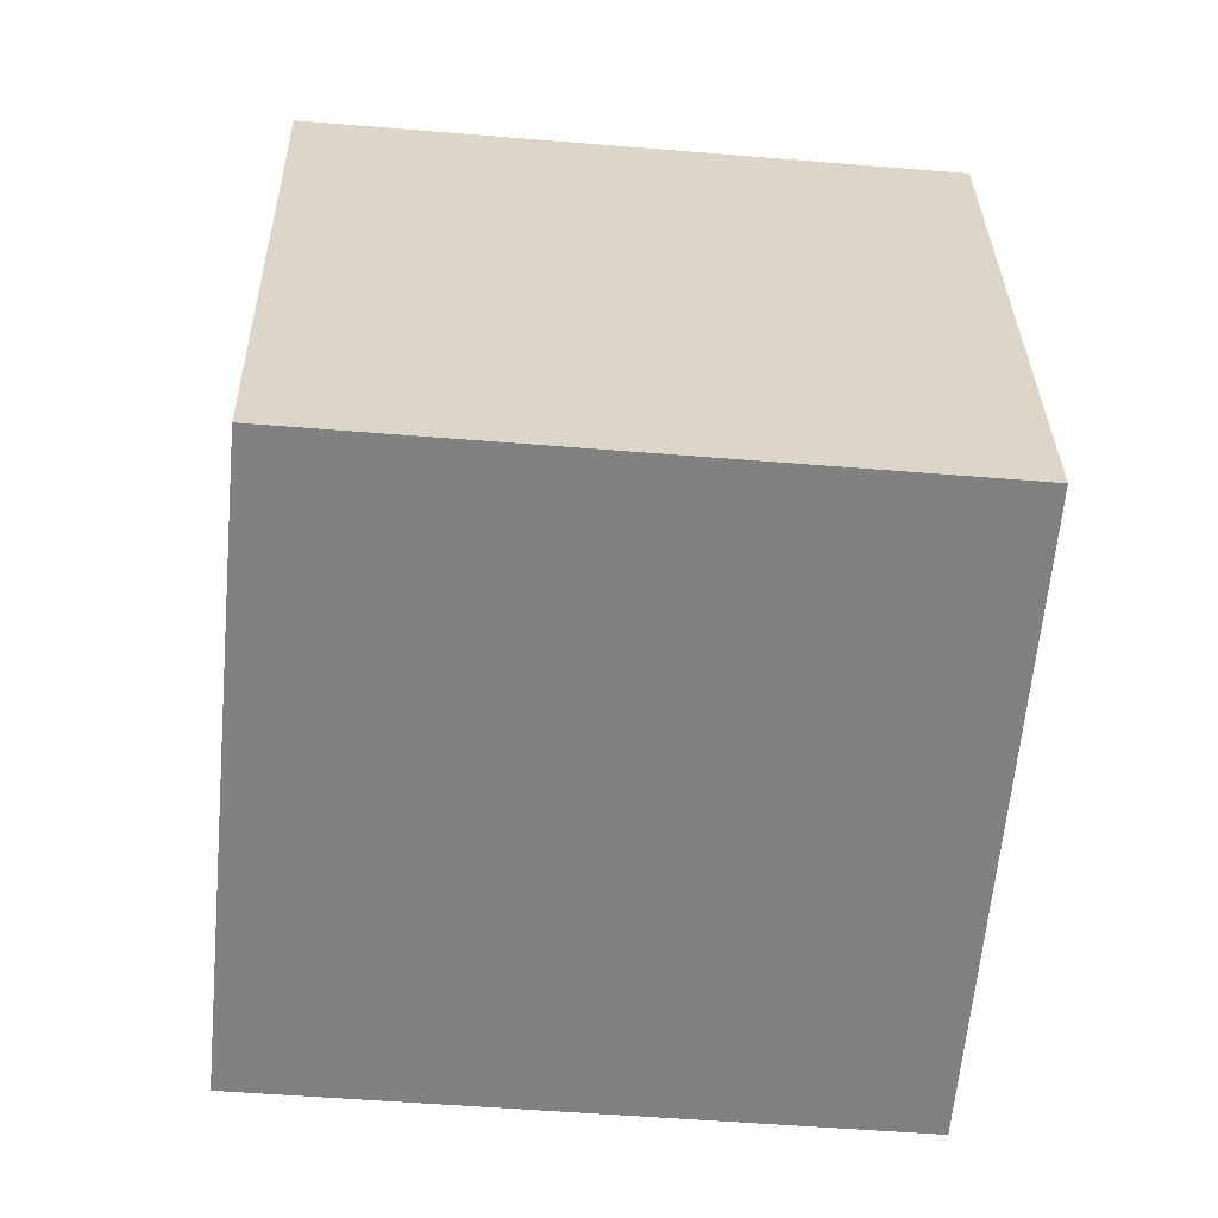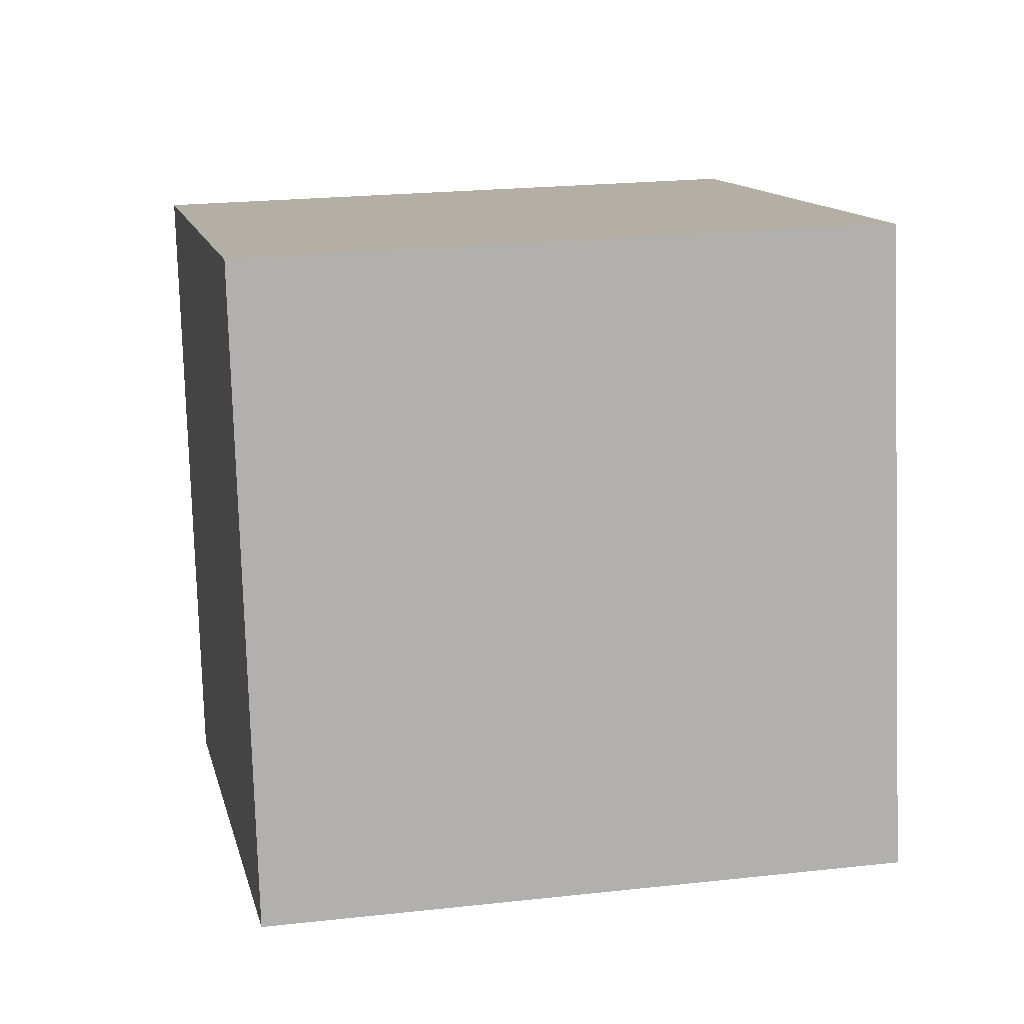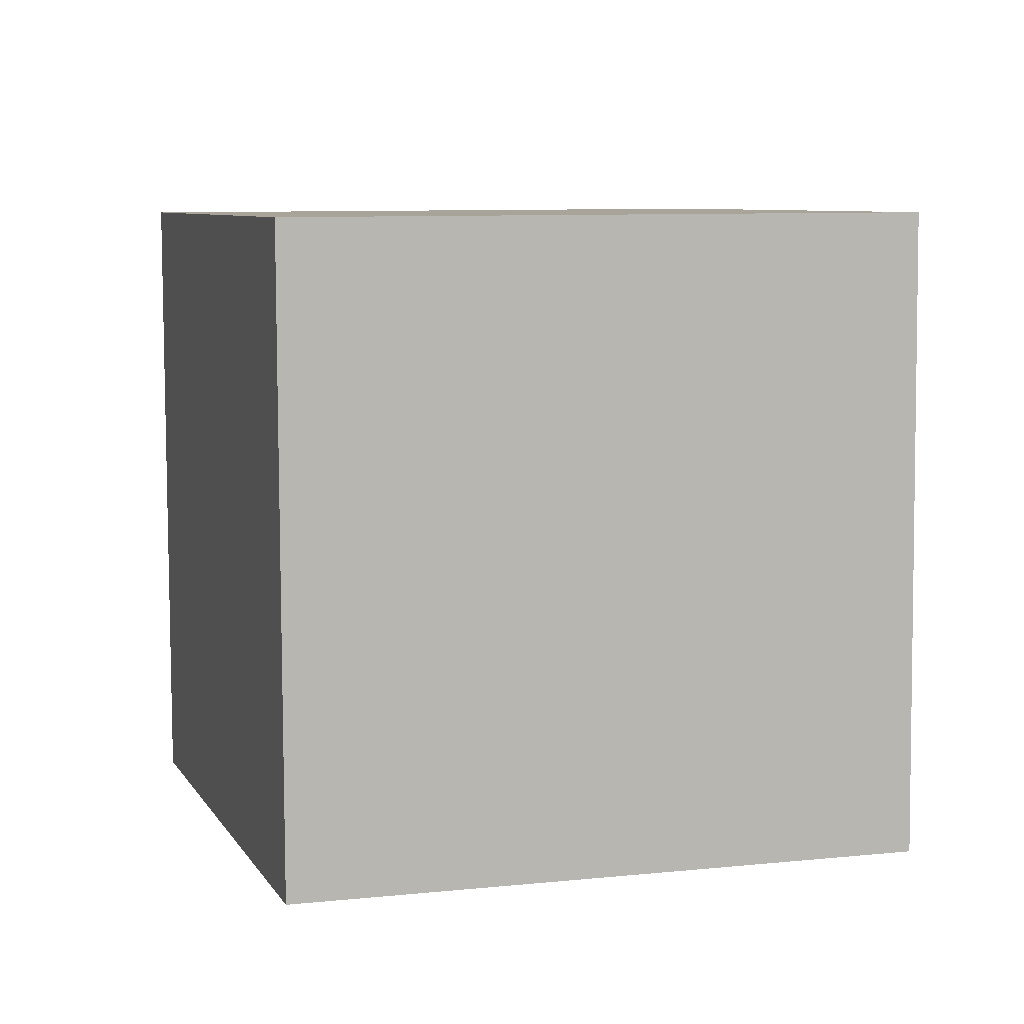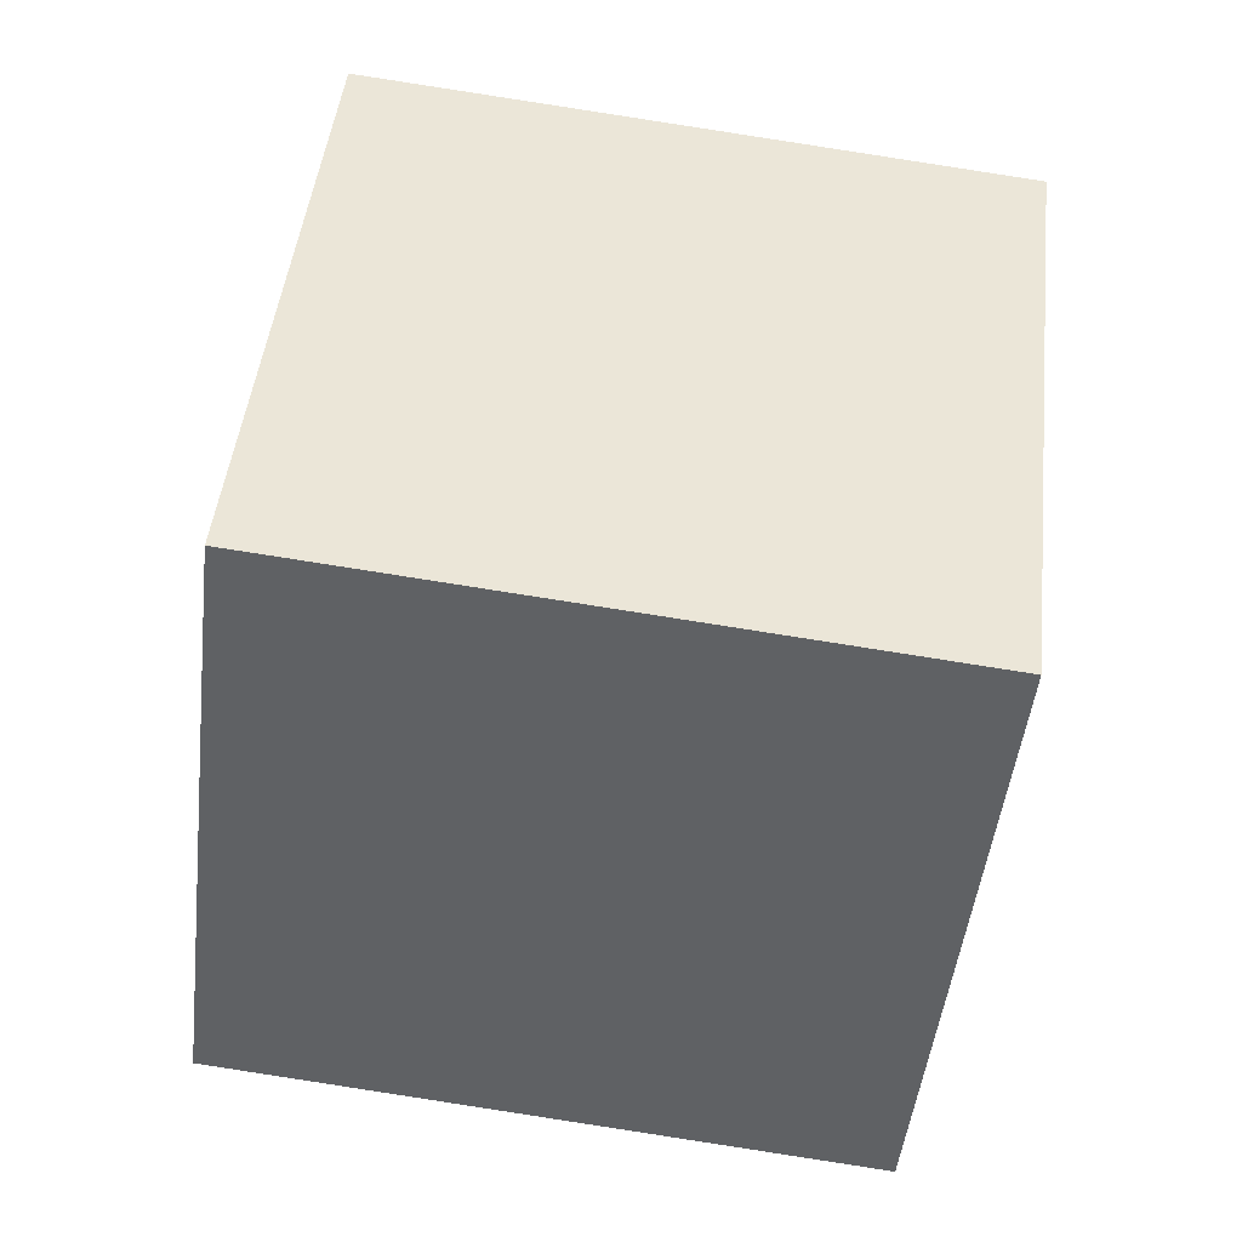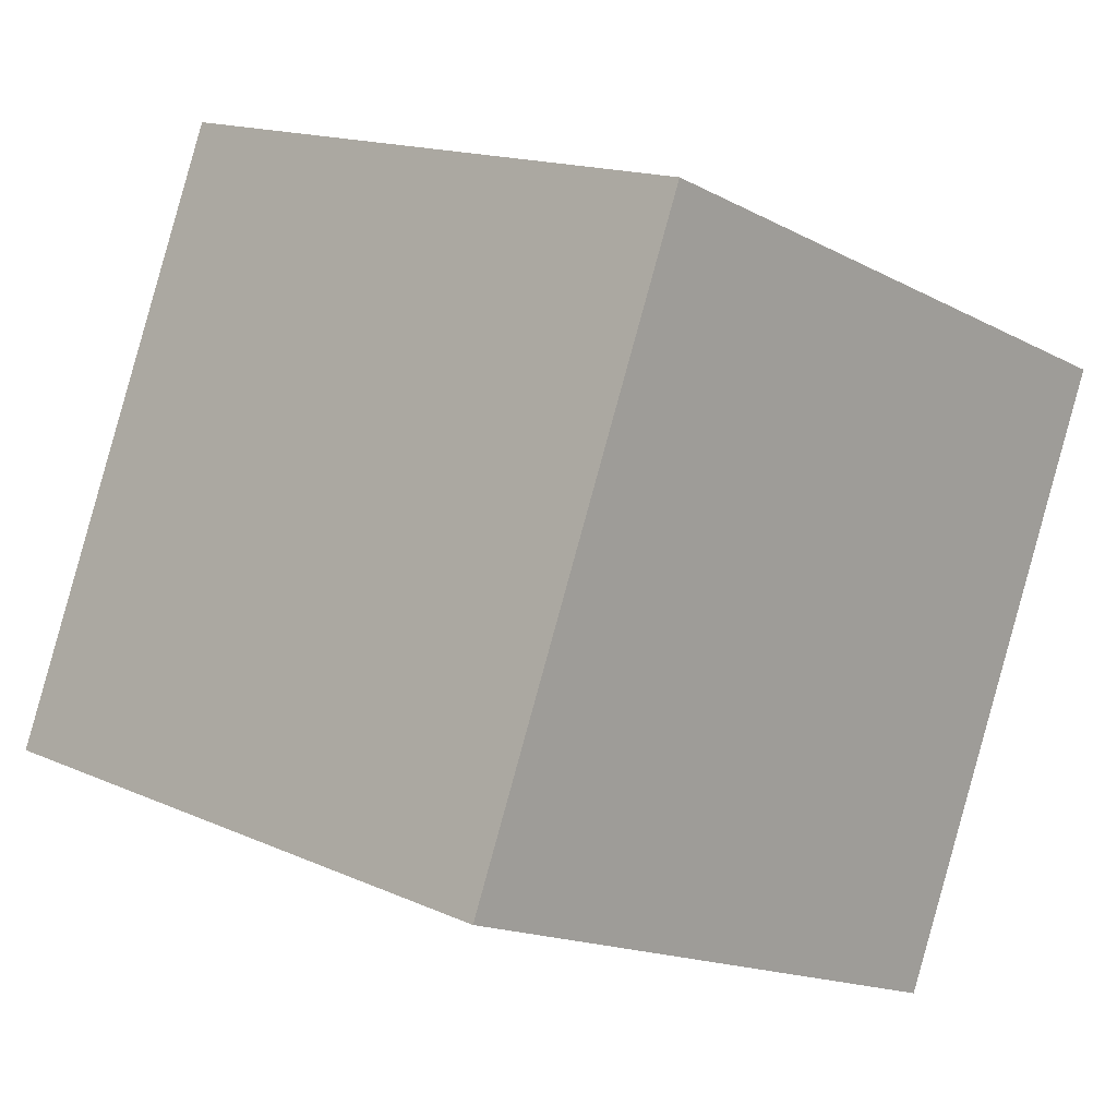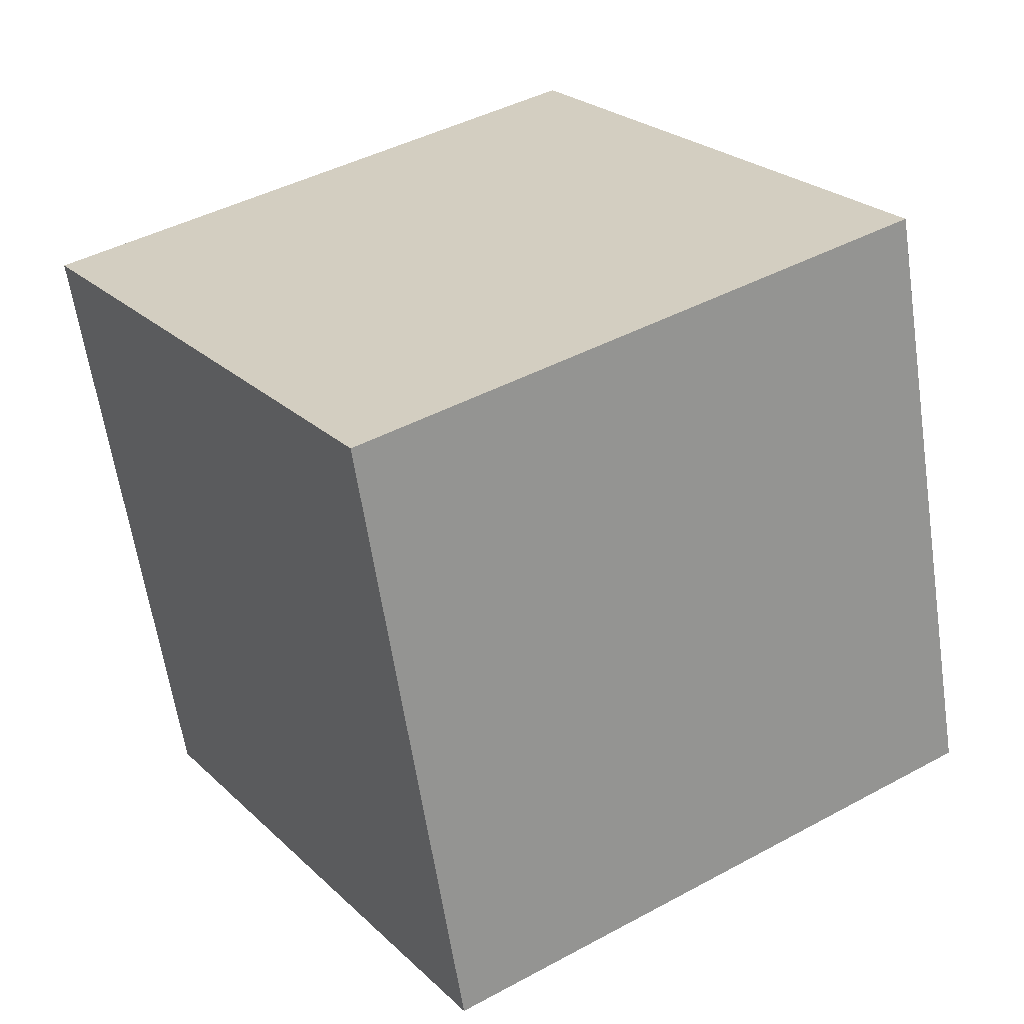
<metadata>
{"format":"obj","ext":"obj","renderer":"f3d","projection":"perspective","resolution":1024,"background":"white","views":[{"elev":46.5,"azim":-96.2,"up":"+Y"},{"elev":-5.9,"azim":72.9,"up":"+Y"},{"elev":-77.7,"azim":173.5,"up":"+Y"},{"elev":38.6,"azim":-100.8,"up":"+Z"},{"elev":7.2,"azim":-51.8,"up":"+Y"},{"elev":28.8,"azim":40.7,"up":"+Z"}]}
</metadata>
<code>
v -6.113 6.99 -3.294
v 3.888 3.954 -2.382
v 0.9679 -6.043 -3.642
v -9.033 -3.007 -4.554
v -7.346 6.043 7.081
v 2.654 3.007 7.993
v -0.2656 -6.99 6.733
v -10.27 -3.954 5.821
f 1 2 3 4
f 5 8 7 6
f 1 5 6 2
f 2 6 7 3
f 3 7 8 4
f 5 1 4 8

</code>
